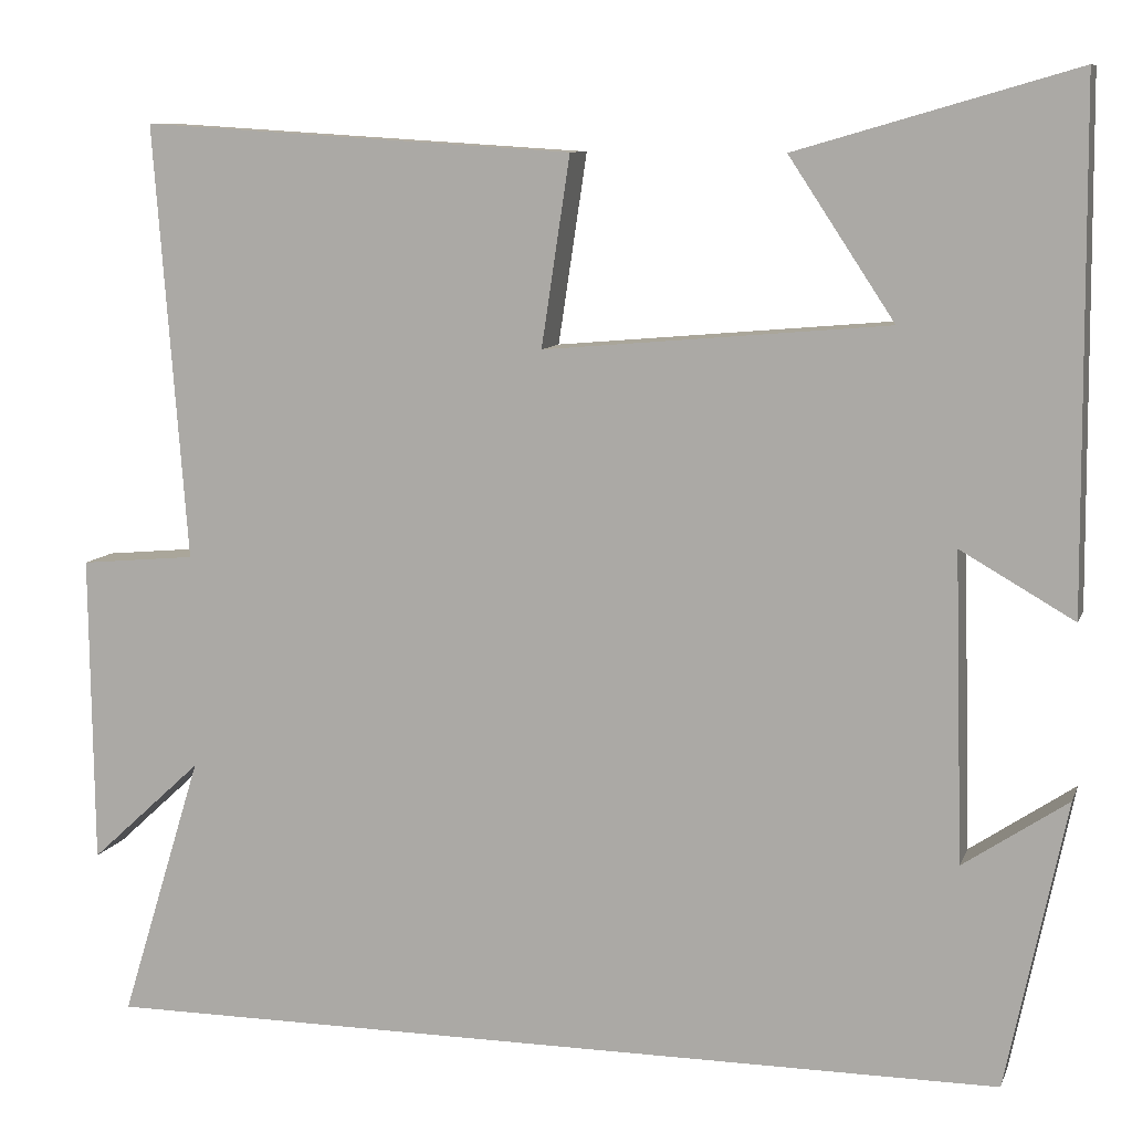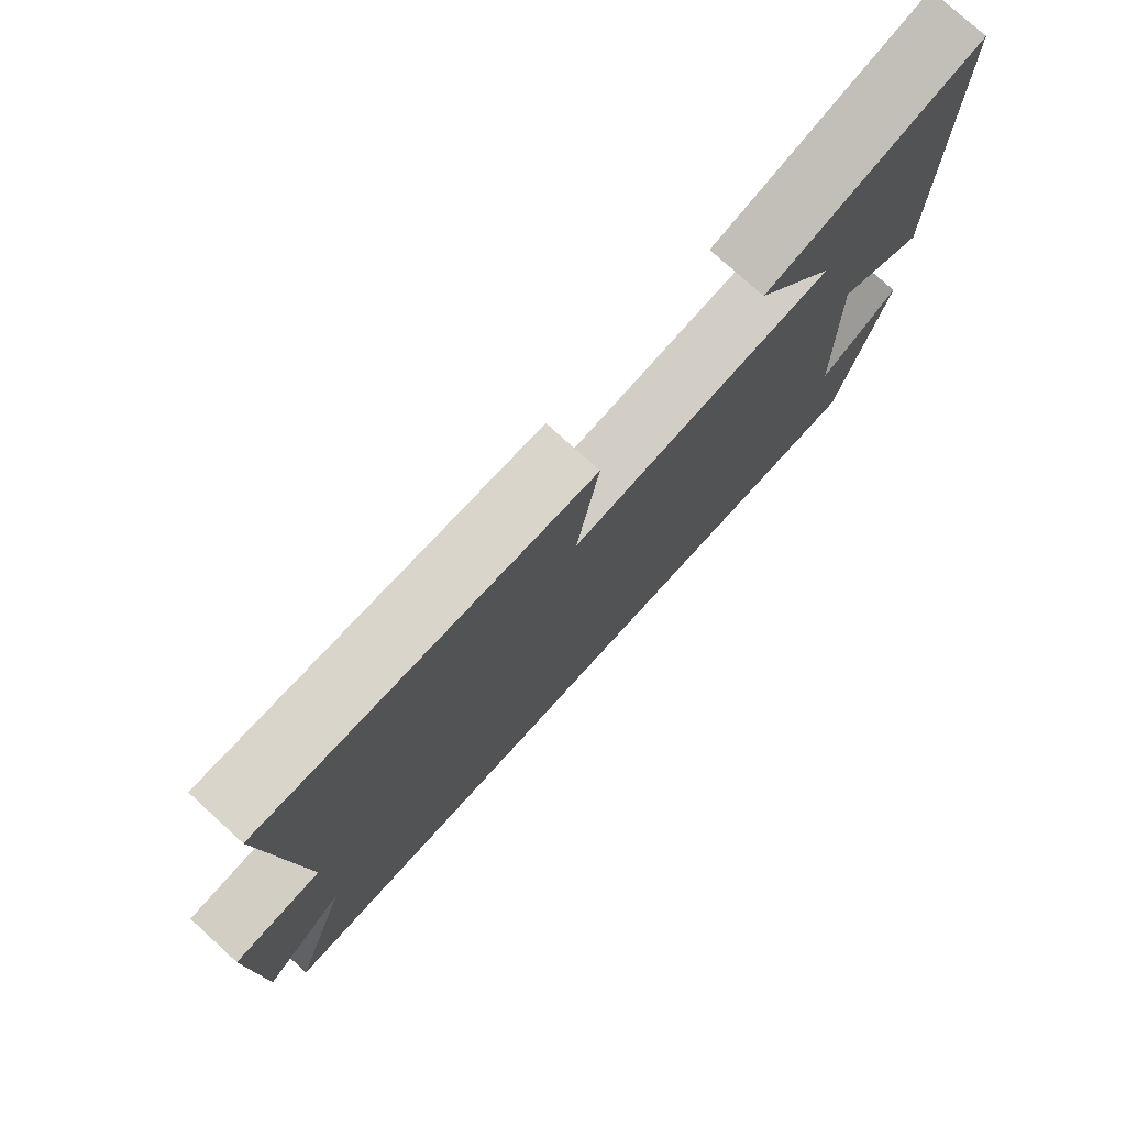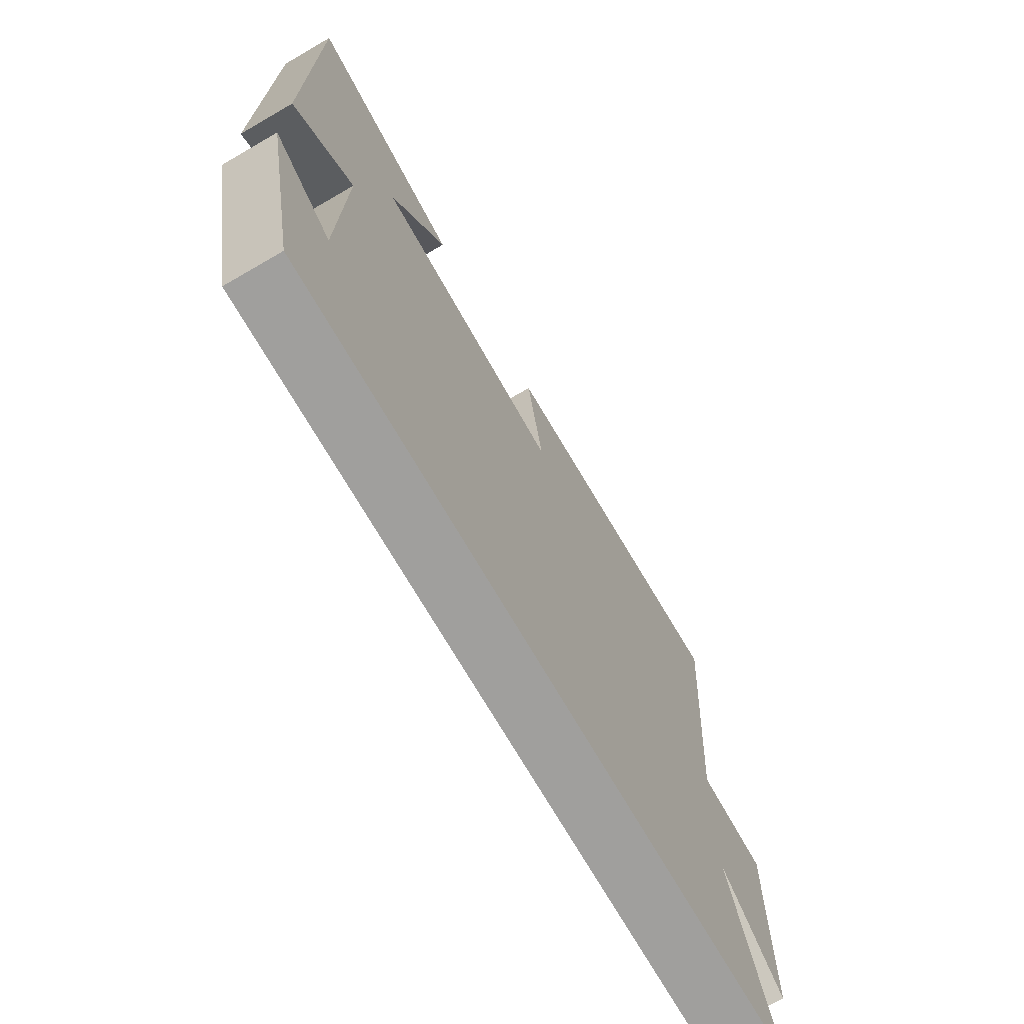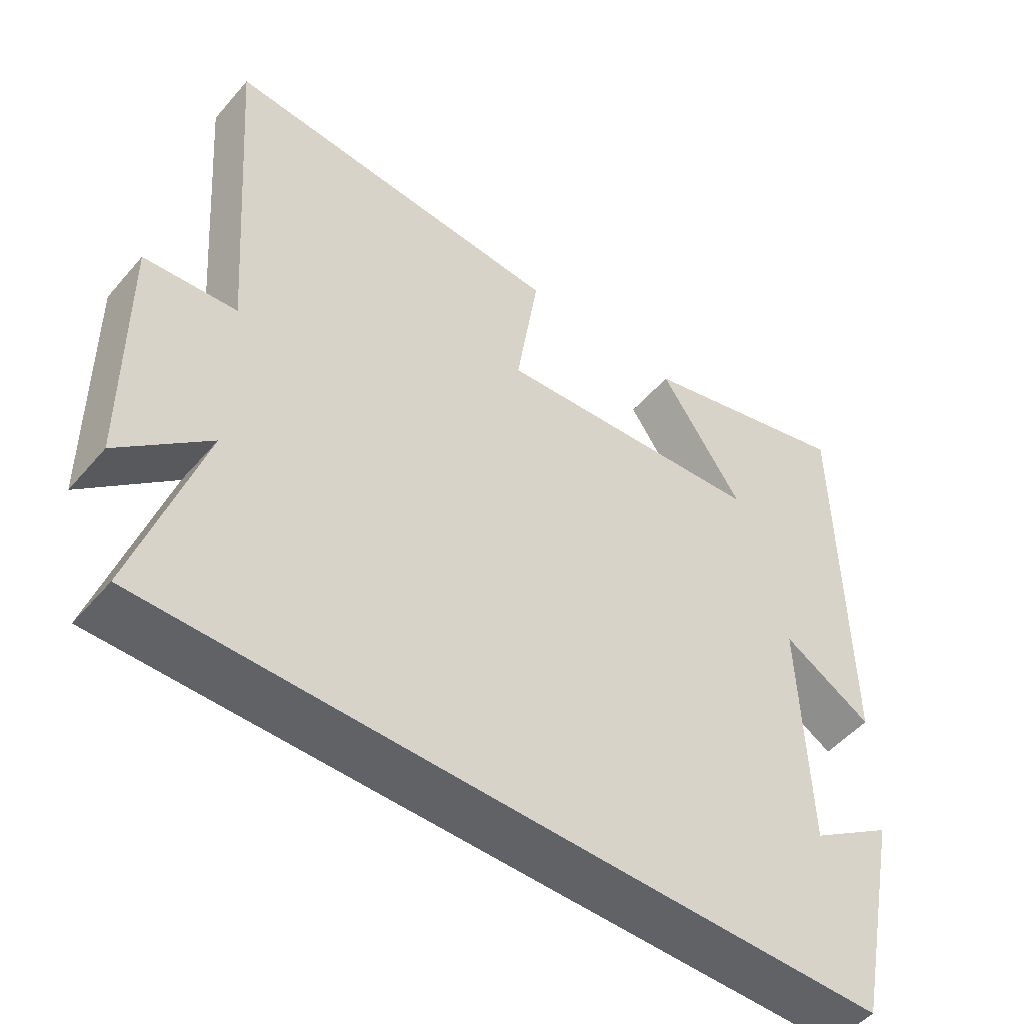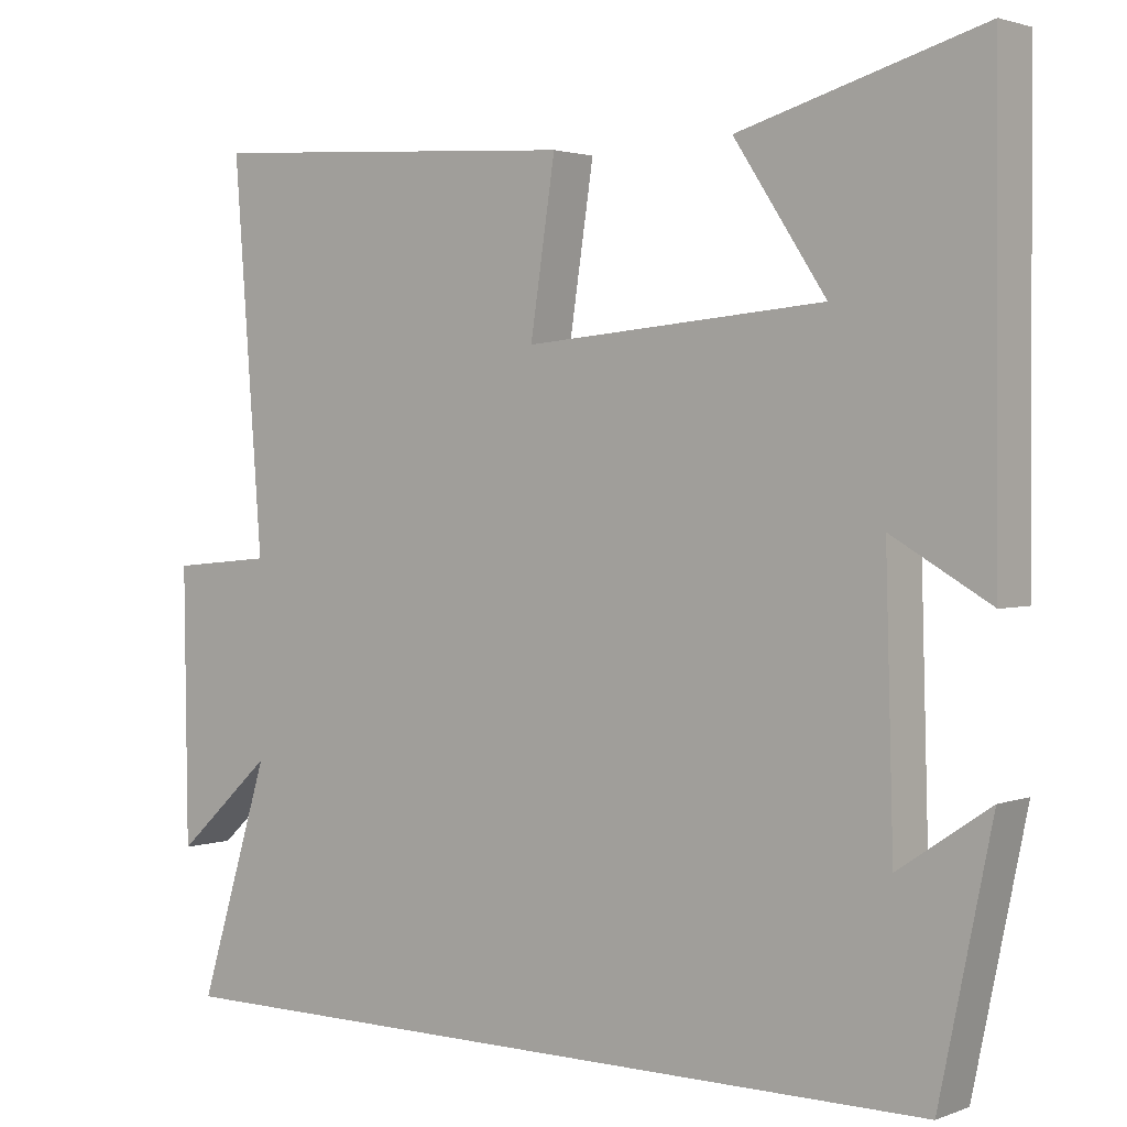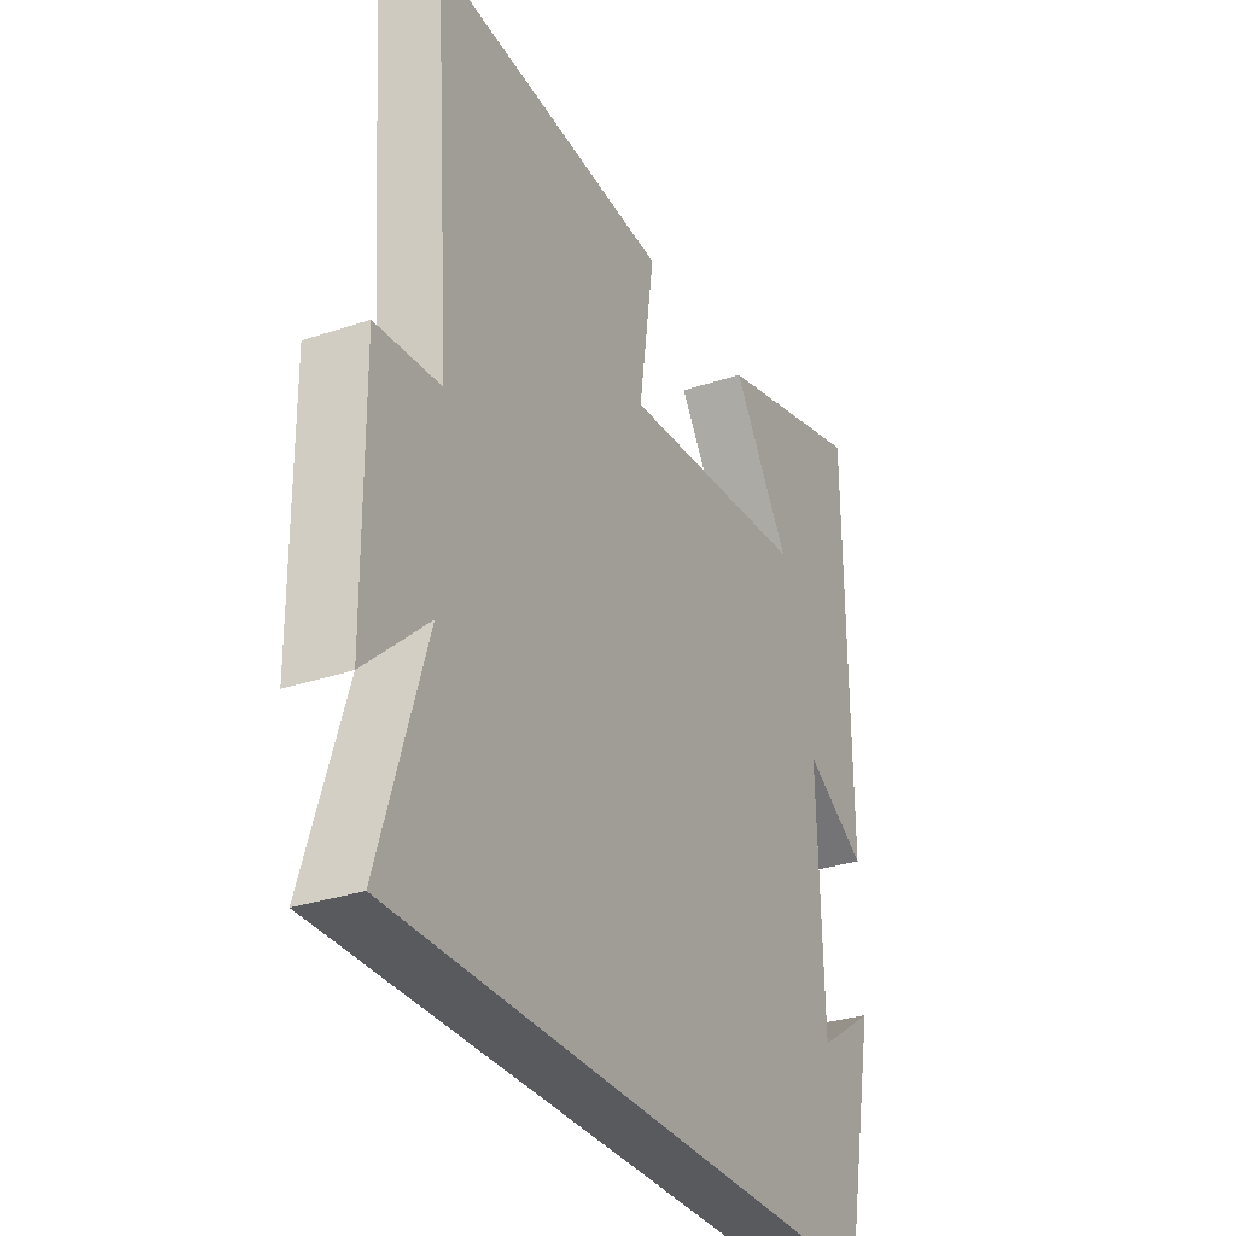
<metadata>
{"format":"obj","ext":"obj","renderer":"f3d","projection":"perspective","resolution":1024,"background":"white","views":[{"elev":9.3,"azim":15.4,"up":"+Z"},{"elev":77.2,"azim":-47.7,"up":"+Z"},{"elev":-71.4,"azim":120.1,"up":"+Z"},{"elev":-50.7,"azim":-39.1,"up":"+Z"},{"elev":2.2,"azim":37.8,"up":"+Z"},{"elev":-31.1,"azim":-64.3,"up":"+Z"}]}
</metadata>
<code>
v 0.496 0.07 0.59
v 0.5 0.07 0.015
v 0.373 0.07 0.088
v 0.383 0.07 -0.256
v 0.5 0.07 -0.177
v 0.433 0.07 -0.5
v -0.592 0.07 -0.5
v -0.5 0.07 -0.202
v -0.626 0.07 -0.318
v -0.63 0.07 0.03
v -0.5 0.07 0.042
v -0.537 0.07 0.53
v -0.051 0.07 0.5
v -0.083 0.07 0.288
v 0.303 0.07 0.322
v 0.185 0.07 0.5
v 0.496 0 0.59
v 0.5 0 0.015
v 0.373 0 0.088
v 0.383 0 -0.256
v 0.5 0 -0.177
v 0.433 0 -0.5
v -0.592 0 -0.5
v -0.5 0 -0.202
v -0.626 0 -0.318
v -0.63 0 0.03
v -0.5 0 0.042
v -0.537 0 0.53
v -0.051 0 0.5
v -0.083 0 0.288
v 0.303 0 0.322
v 0.185 0 0.5
f 15 16 1
f 11 12 13 14
f 11 14 15
f 8 9 10 11
f 8 11 15
f 7 8 15
f 4 5 6
f 4 6 7
f 3 4 7 15
f 1 2 3 15
f 17 32 31
f 30 29 28 27
f 31 30 27
f 27 26 25 24
f 31 27 24
f 31 24 23
f 22 21 20
f 23 22 20
f 31 23 20 19
f 31 19 18 17
f 1 17 18 2
f 2 18 19 3
f 3 19 20 4
f 4 20 21 5
f 5 21 22 6
f 6 22 23 7
f 7 23 24 8
f 8 24 25 9
f 9 25 26 10
f 10 26 27 11
f 11 27 28 12
f 12 28 29 13
f 13 29 30 14
f 14 30 31 15
f 15 31 32 16
f 16 32 17 1

</code>
